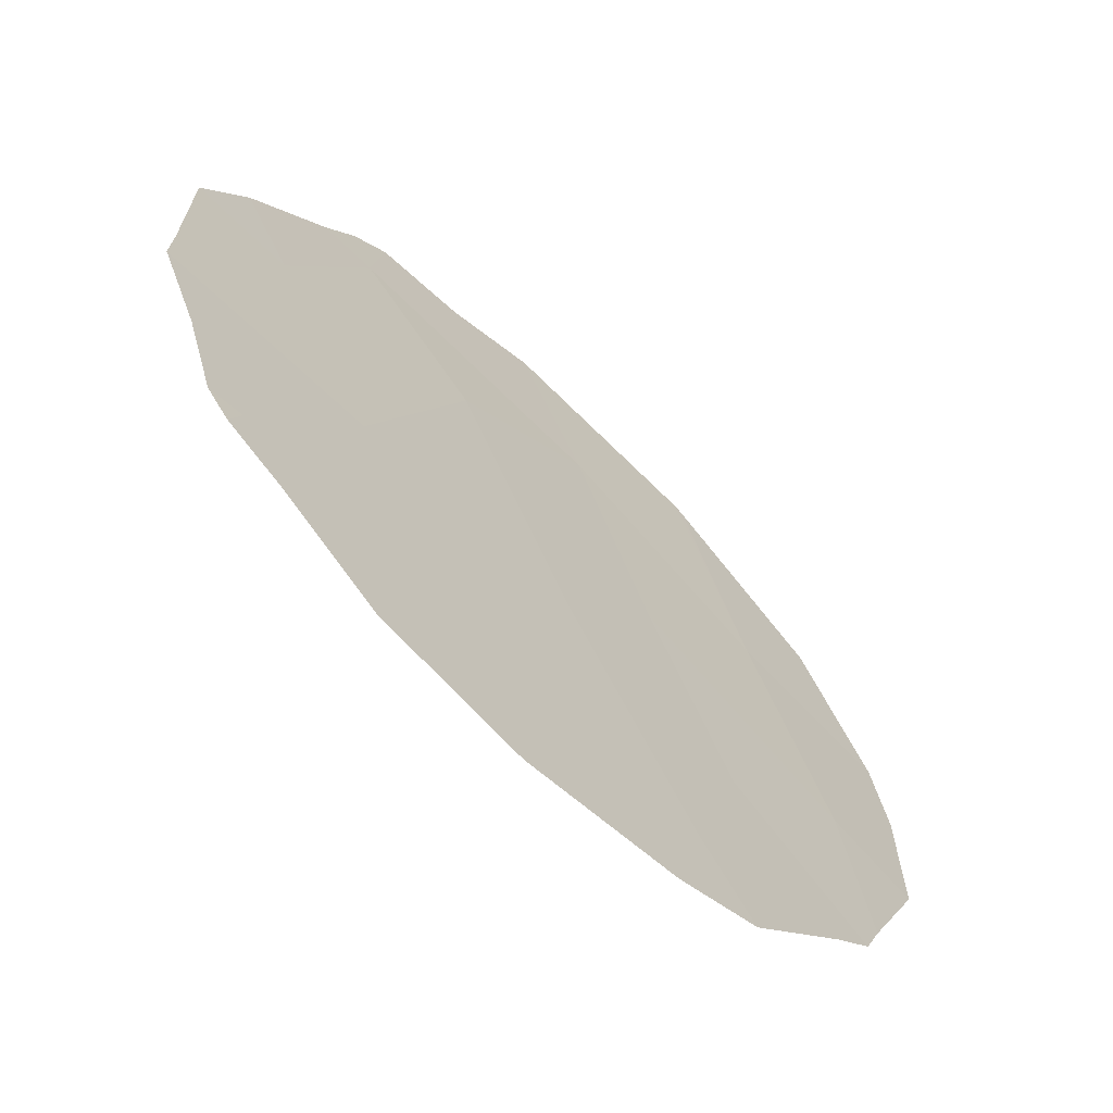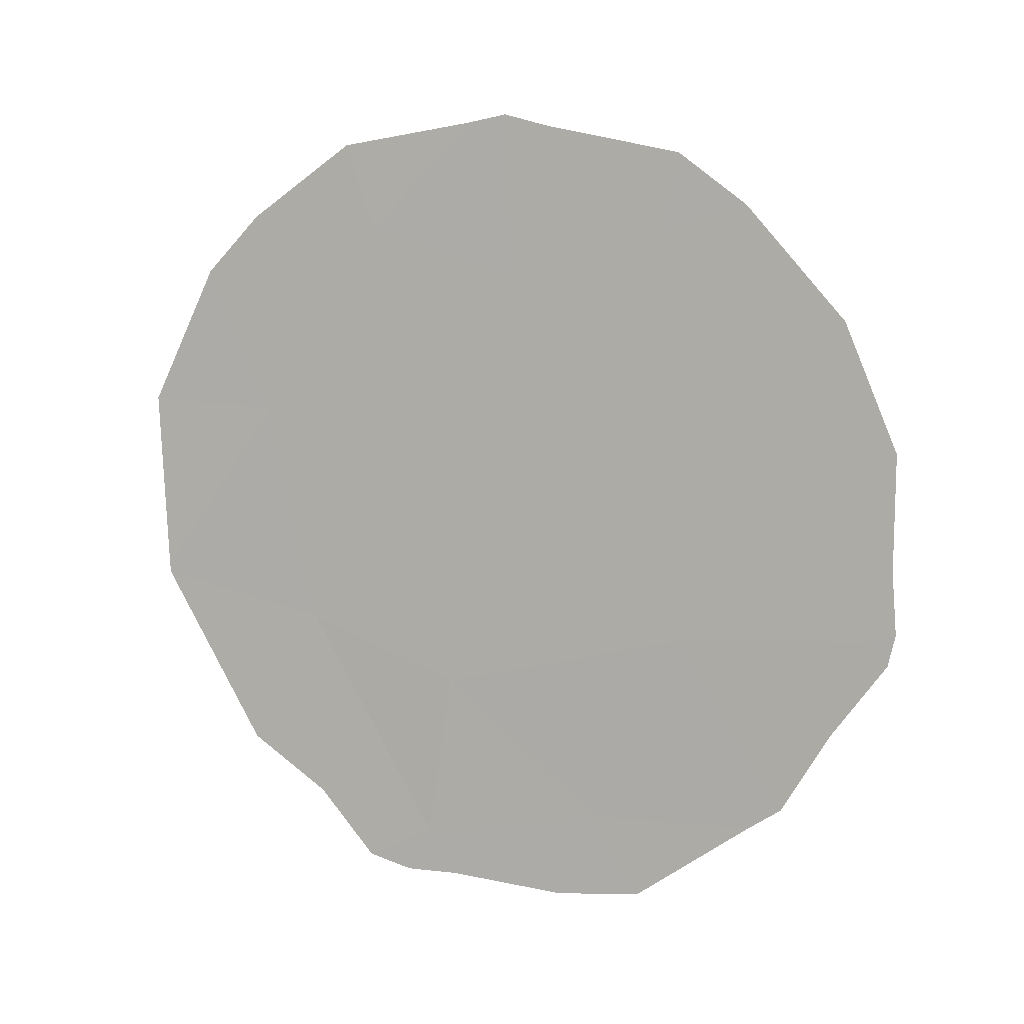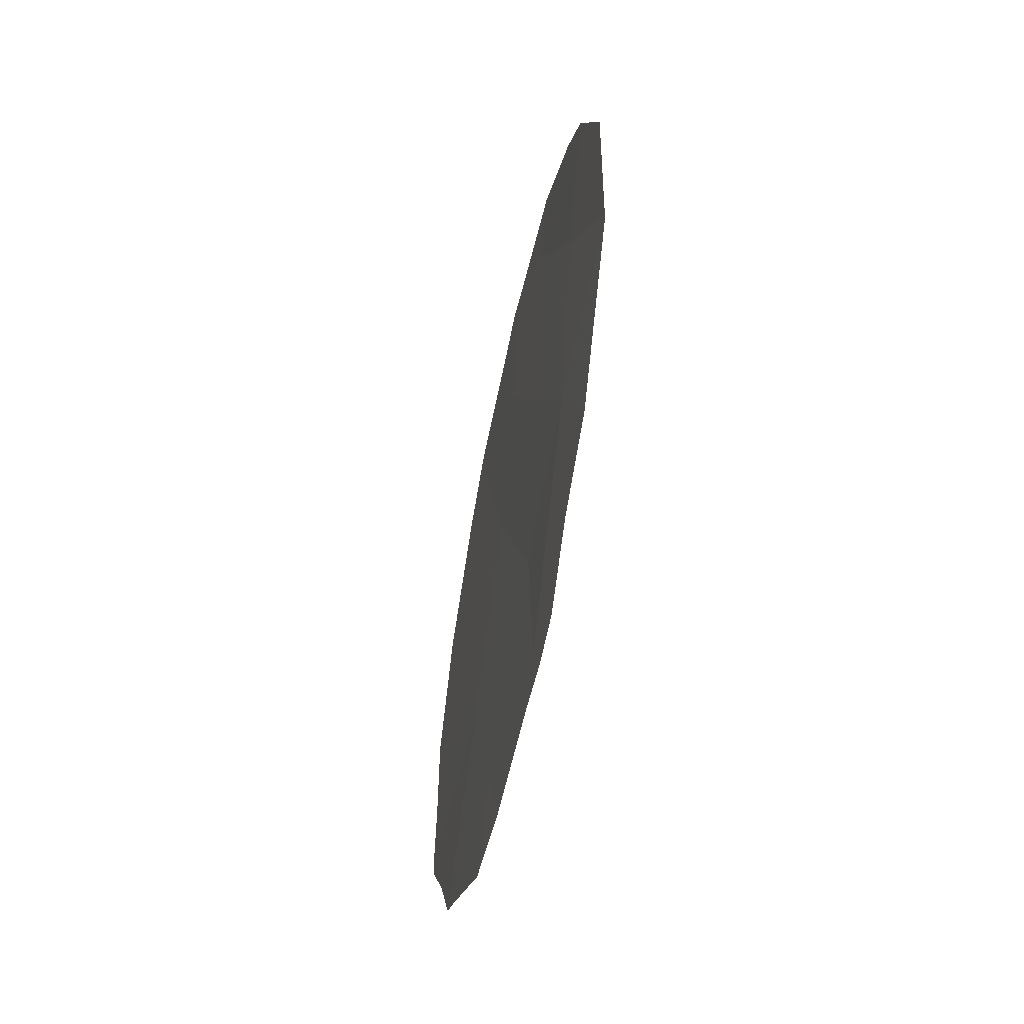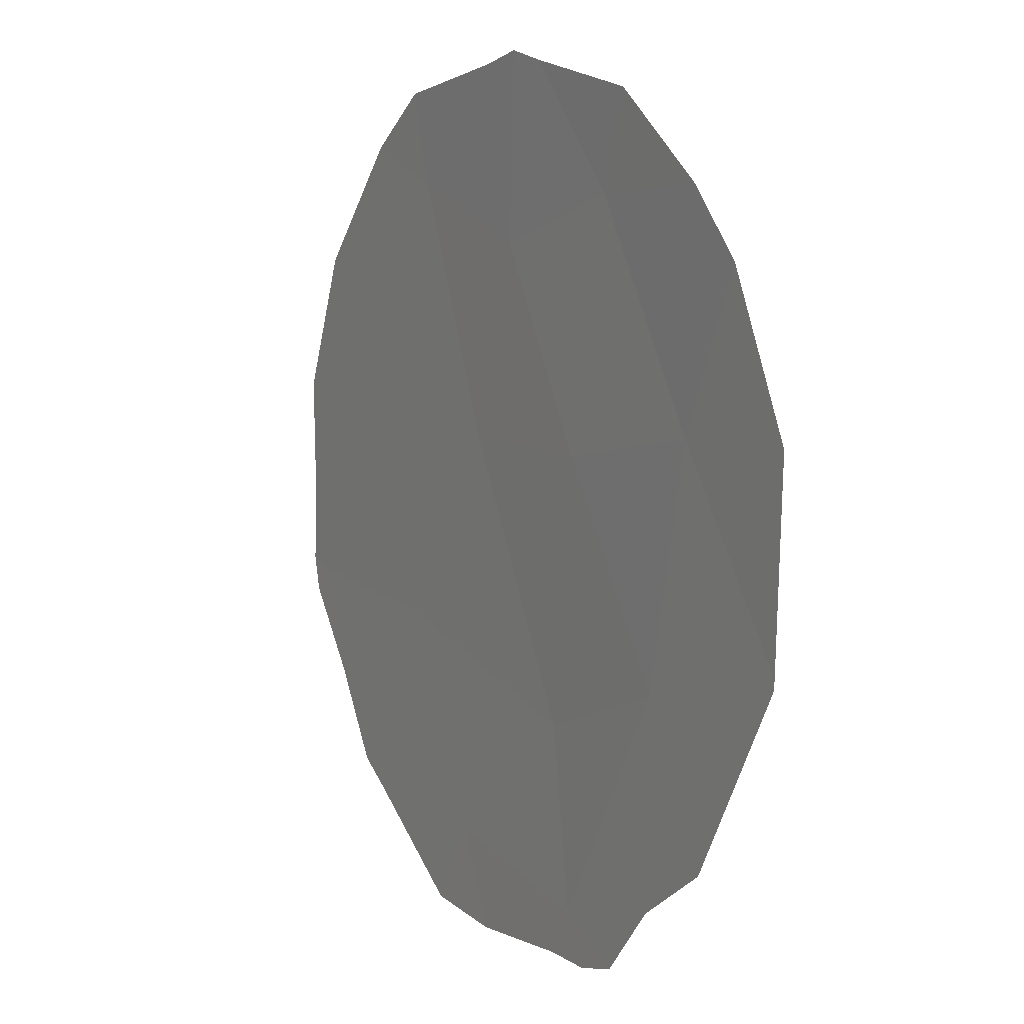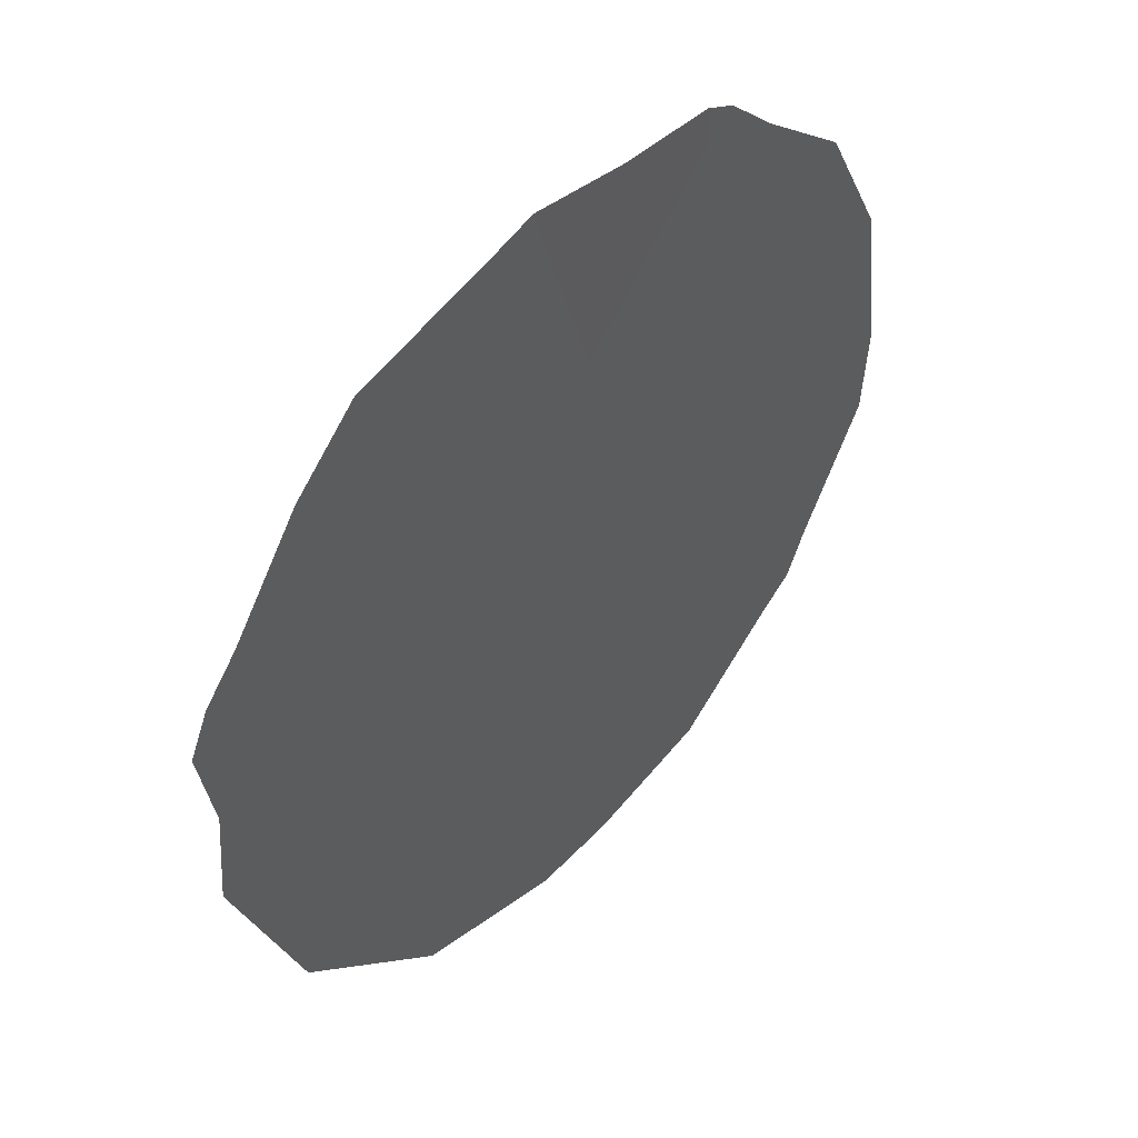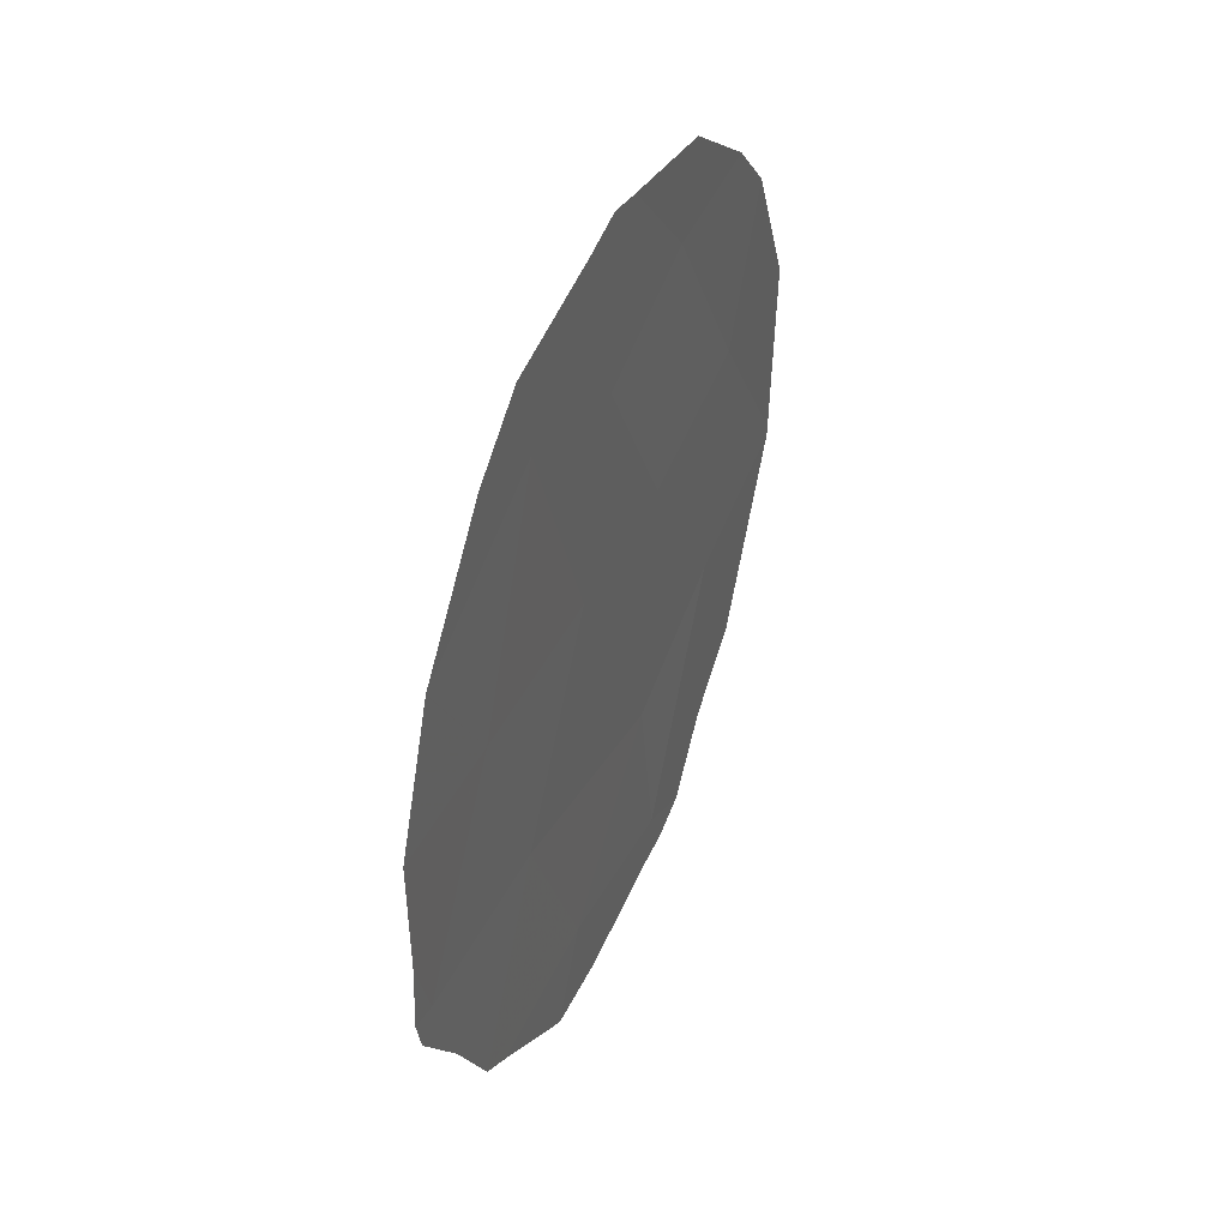
<metadata>
{"format":"obj","ext":"obj","renderer":"f3d","projection":"perspective","resolution":1024,"background":"white","views":[{"elev":68.3,"azim":-36.0,"up":"+Y"},{"elev":8.0,"azim":136.7,"up":"+Z"},{"elev":-55.6,"azim":18.7,"up":"+Z"},{"elev":-79.3,"azim":0.5,"up":"+Y"},{"elev":-0.1,"azim":-149.2,"up":"+Y"},{"elev":42.0,"azim":-125.6,"up":"+Z"}]}
</metadata>
<code>
v 82.14 77.07 -26.14
v 81.47 78.2 -24.14
v 79.91 80.77 -26.21
v 81.42 78.25 -28.61
v 80.4 79.92 -28.29
v 80.92 79.13 -22.24
v 80.59 79.67 -24.19
v 78.85 82.51 -26.11
v 82.42 76.63 -23.74
v 79.53 81.42 -24.13
v 81.3 78.48 -26.81
v 81.76 77.74 -21.7
v 80.1 80.51 -21.76
v 83.09 75.53 -25.71
v 83.09 75.52 -25.61
v 80.13 80.34 -29.18
v 79.48 81.41 -28.31
v 79.29 81.73 -28.07
v 79.03 82.19 -27.18
v 78.73 82.71 -26.37
v 78.69 82.78 -26.03
v 78.72 82.74 -25.33
v 79.03 82.26 -22.64
v 79.59 81.35 -21.42
v 78.72 82.75 -24.06
v 79.03 82.27 -22.65
v 81.55 78.03 -29.09
v 81.26 78.5 -29.1
v 81.2 78.67 -20.53
v 80.97 79.05 -20.44
v 80.61 79.56 -29.24
v 83.14 75.42 -23.65
v 81.92 77.46 -20.76
v 82.48 76.52 -21.55
v 82.78 76.02 -22.17
v 81.8 77.64 -28.95
v 82.11 77.13 -28.22
v 79.97 80.71 -20.86
v 80.72 79.47 -20.57
v 82.53 76.43 -27.63
f 9 1 14
f 9 14 15
f 5 17 16
f 11 1 2
f 11 3 5
f 2 6 7
f 3 8 19
f 3 19 18
f 8 21 20
f 12 6 2
f 8 22 21
f 4 11 5
f 13 24 23
f 10 26 25
f 3 7 10
f 4 28 27
f 2 7 11
f 6 12 29
f 6 29 30
f 5 16 31
f 1 9 2
f 5 3 18
f 5 18 17
f 8 20 19
f 9 15 32
f 2 9 12
f 12 34 33
f 12 9 35
f 12 35 34
f 8 10 25
f 8 25 22
f 10 8 3
f 9 32 35
f 10 13 23
f 10 23 26
f 11 7 3
f 4 5 31
f 4 31 28
f 4 1 11
f 4 27 36
f 4 36 37
f 7 6 13
f 13 39 38
f 12 33 29
f 1 40 14
f 7 13 10
f 1 4 37
f 1 37 40
f 13 6 30
f 13 30 39
f 13 38 24

</code>
